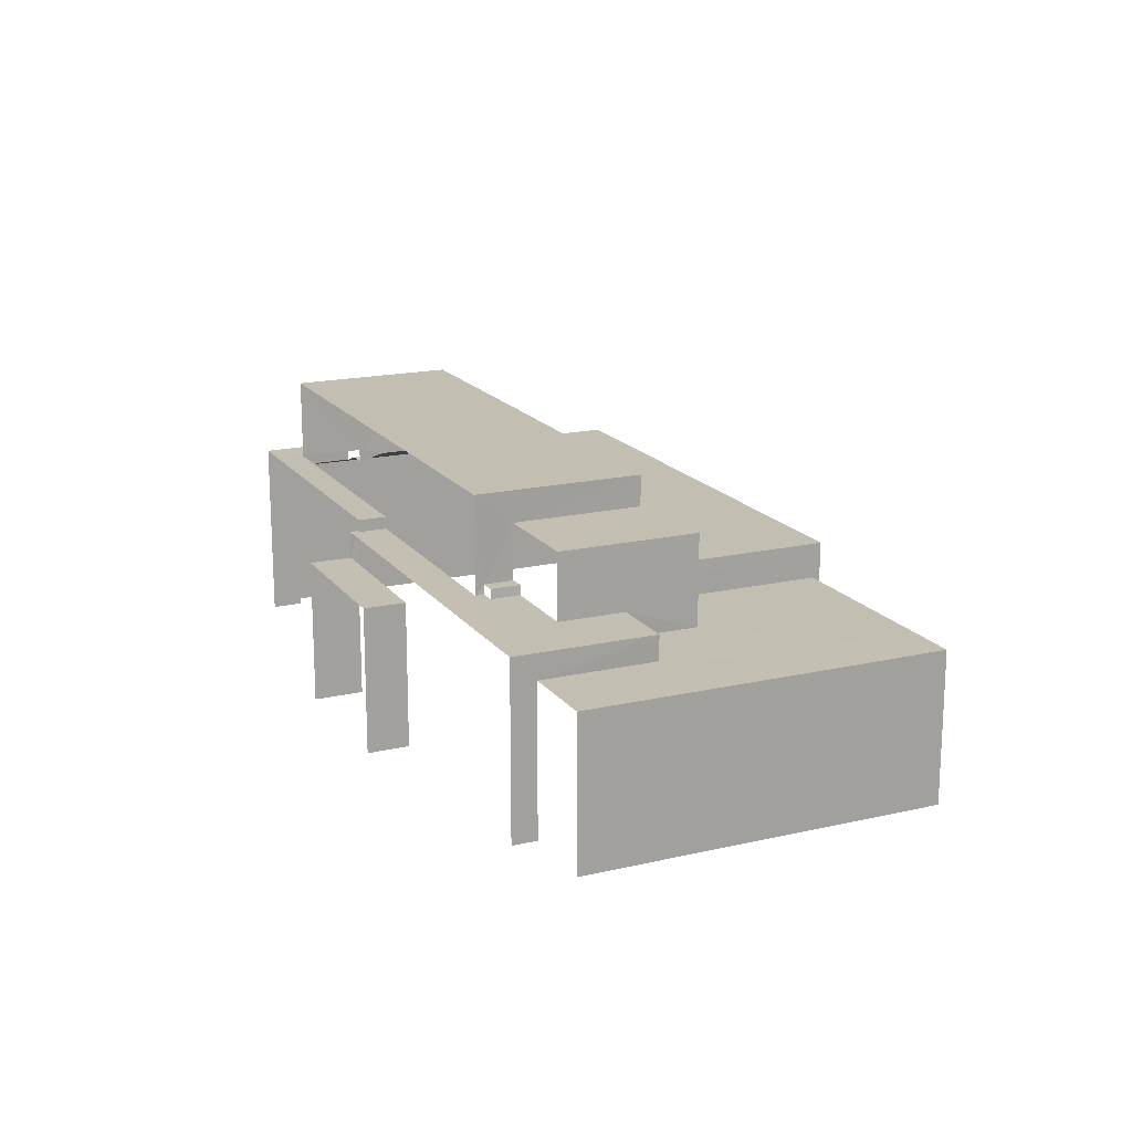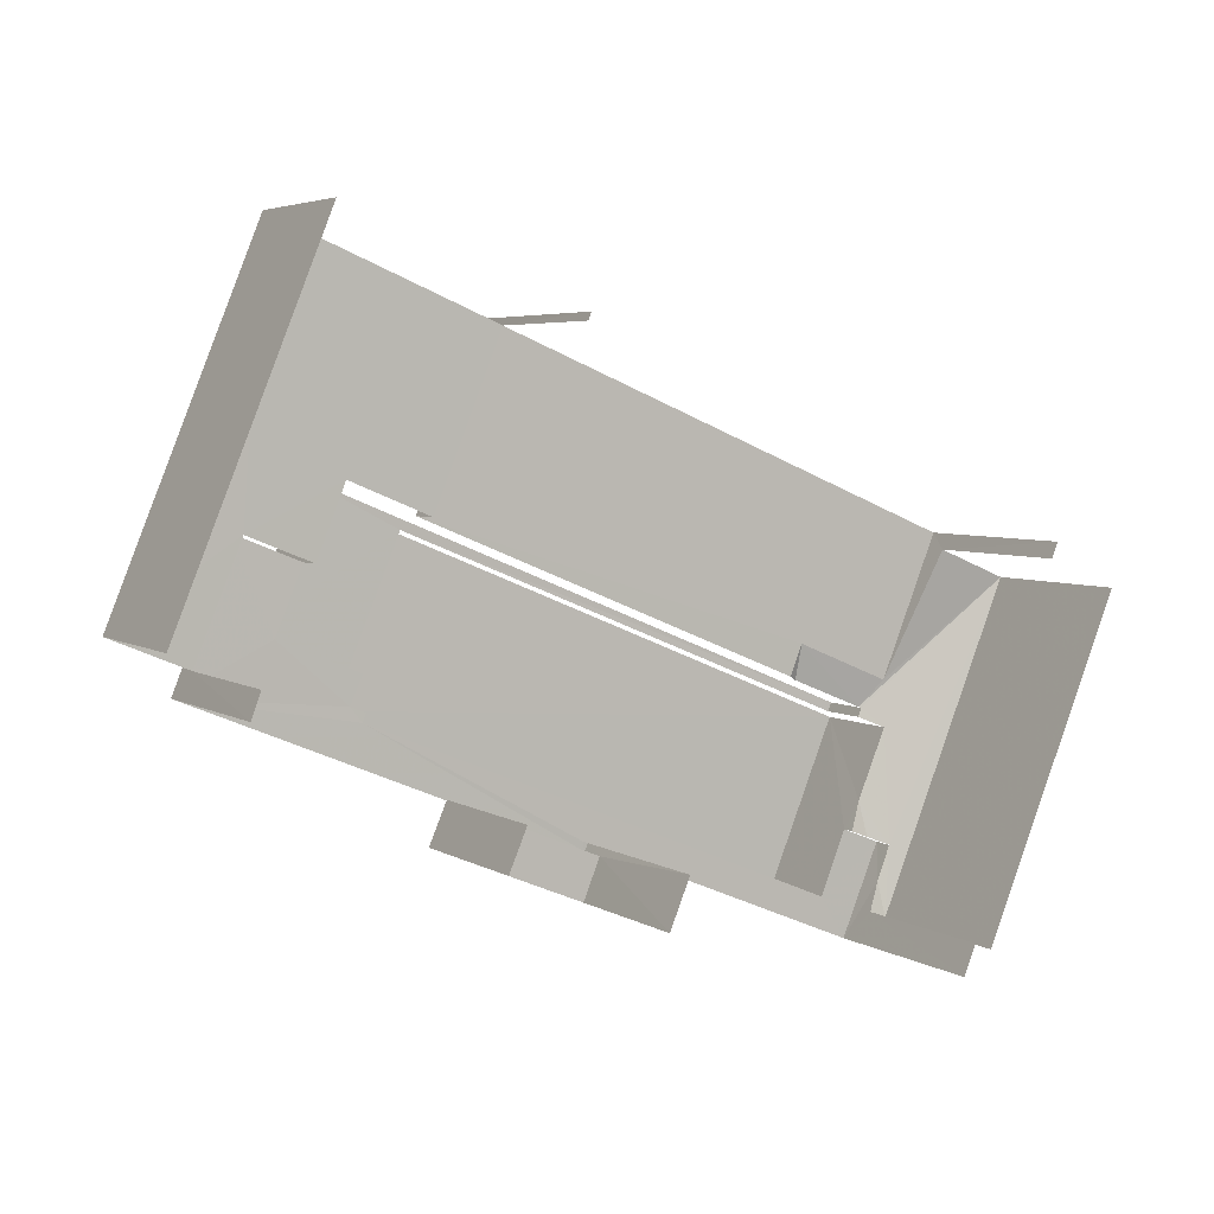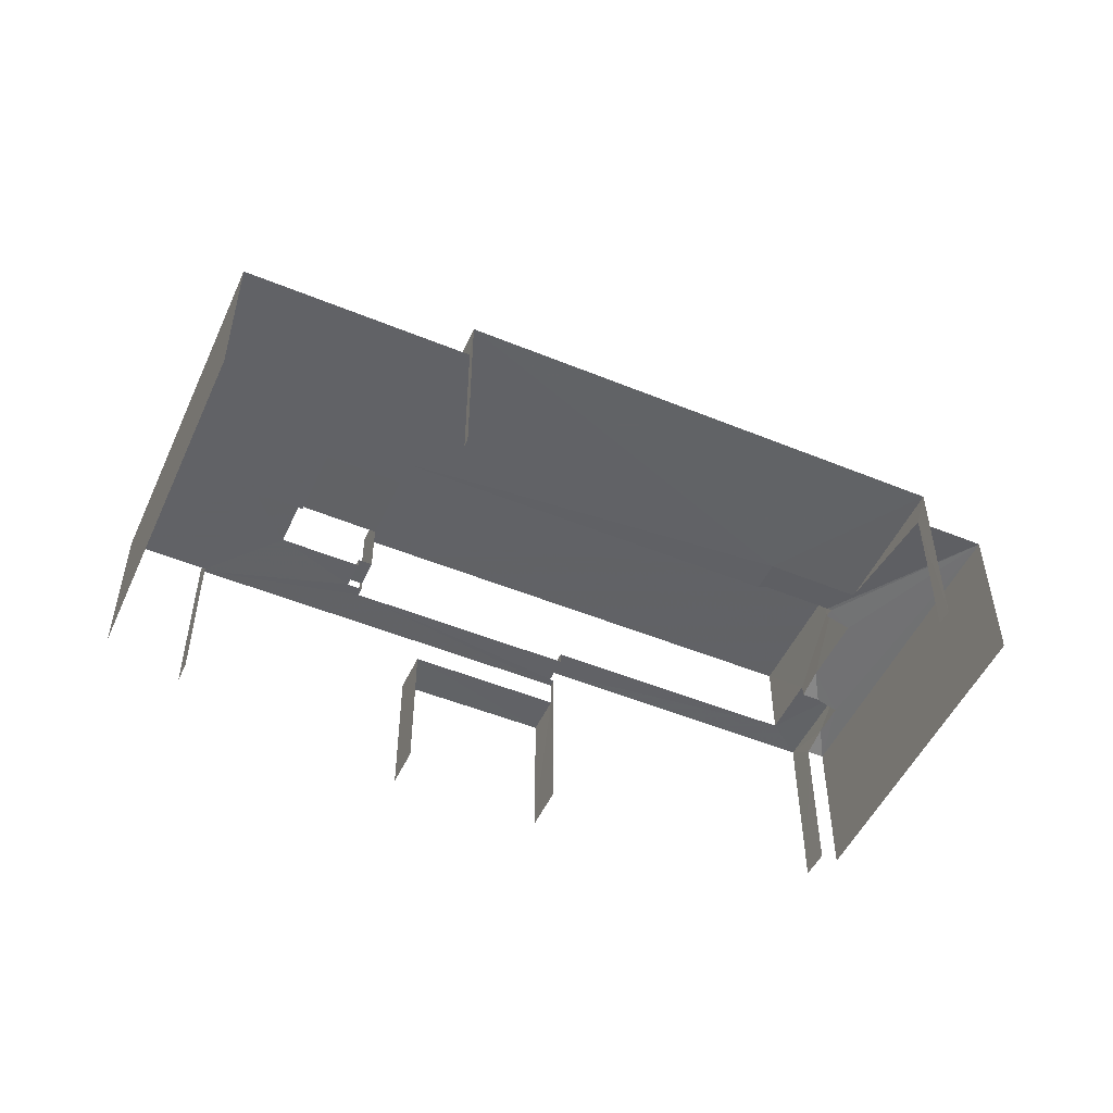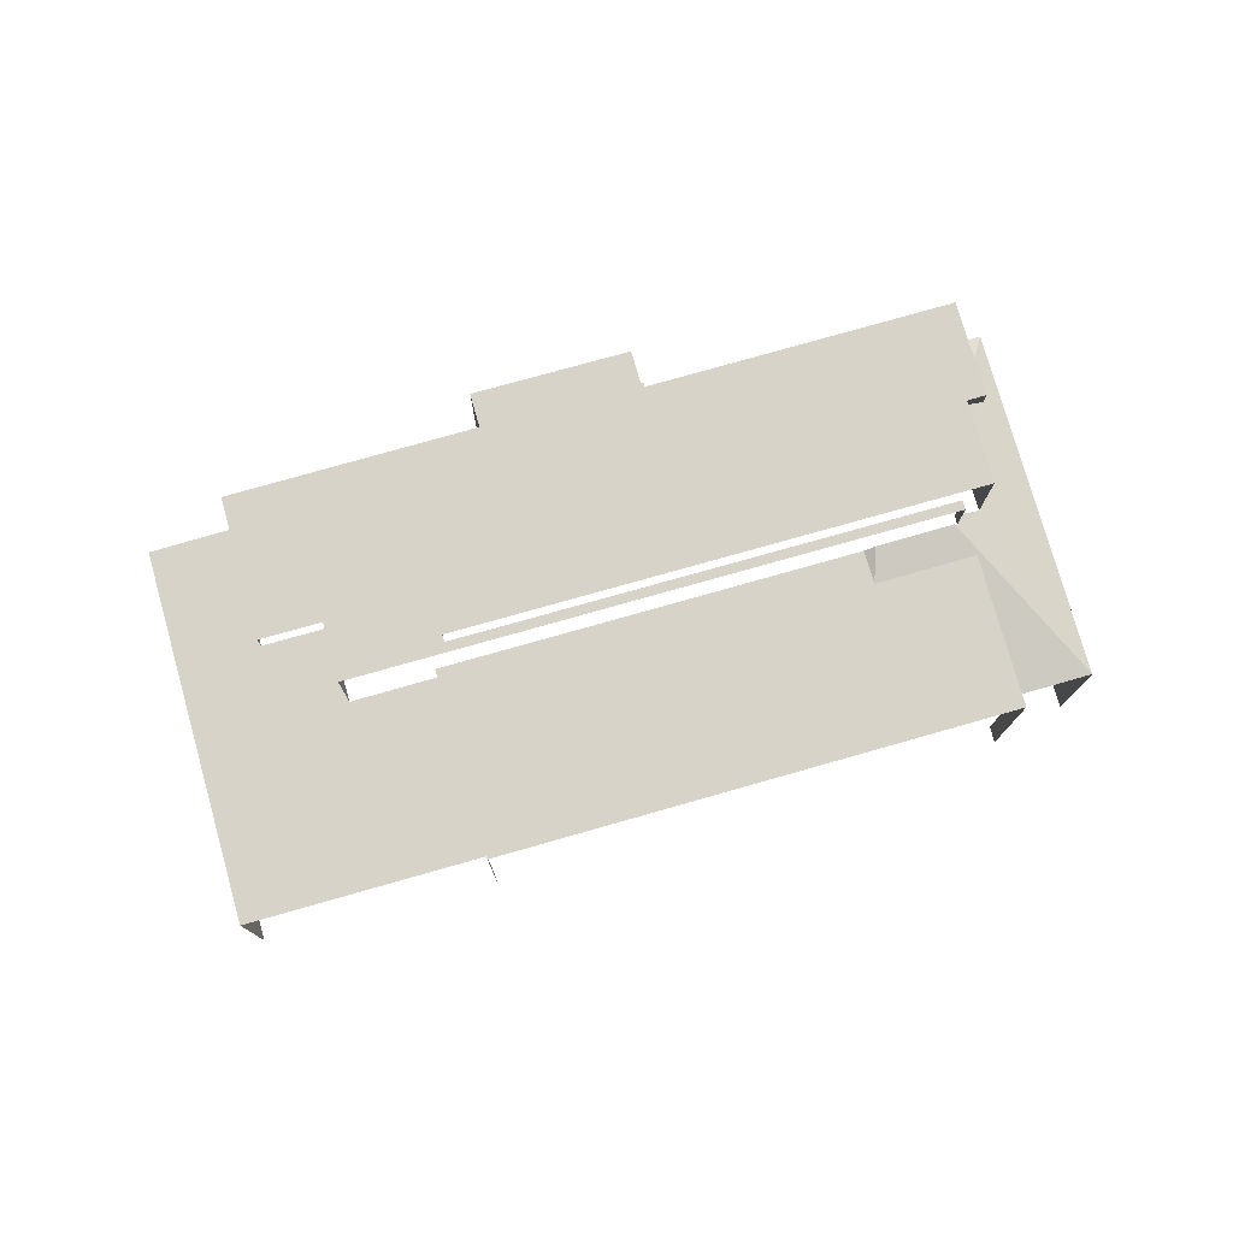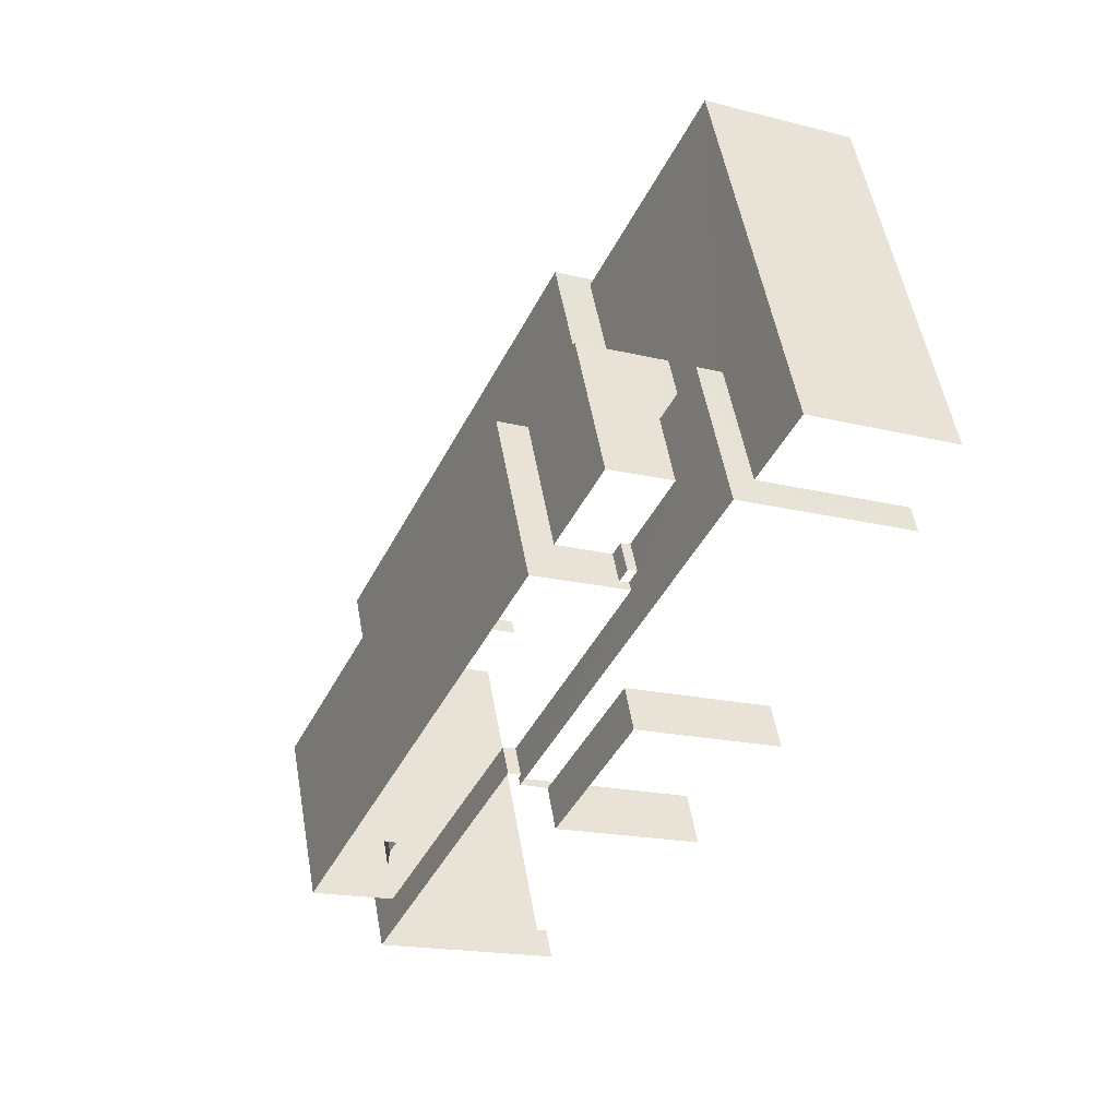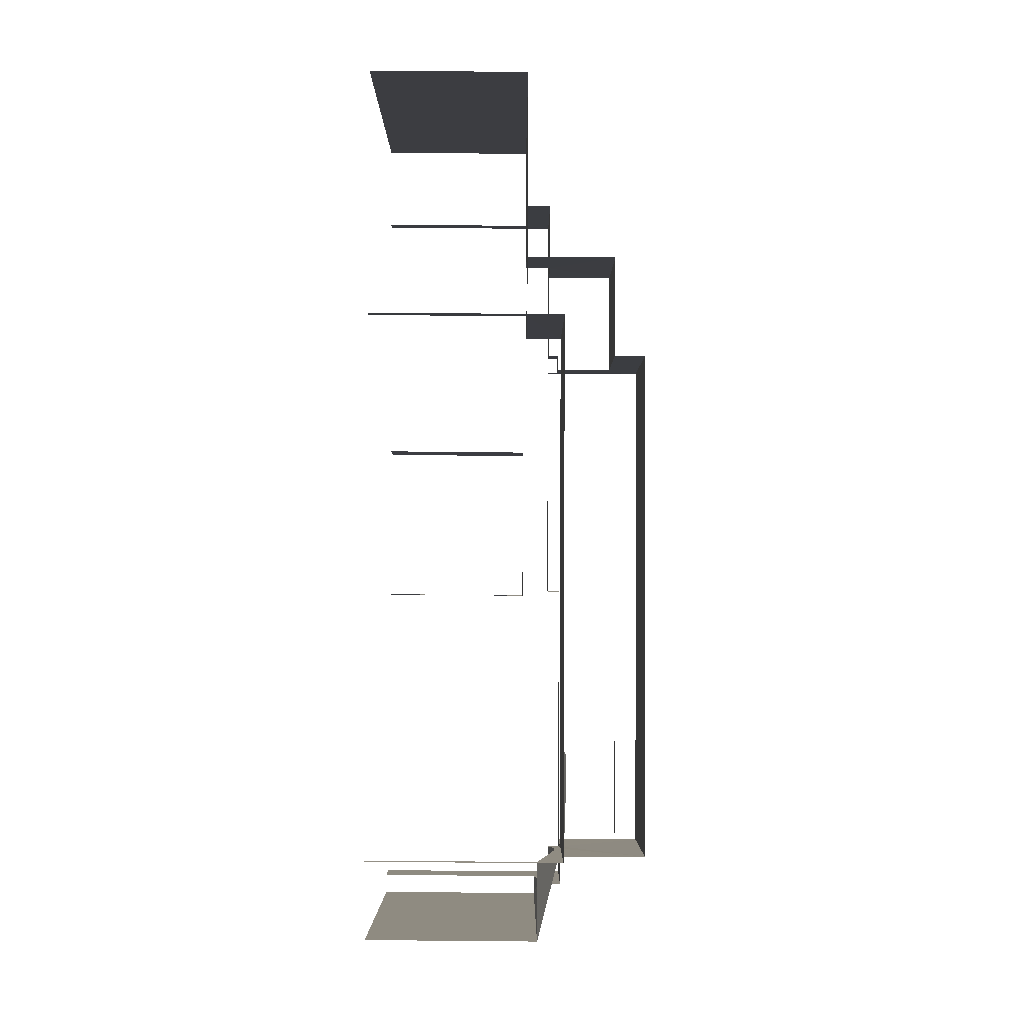
<metadata>
{"format":"obj","ext":"obj","renderer":"f3d","projection":"perspective","resolution":1024,"background":"white","views":[{"elev":17.5,"azim":87.8,"up":"+Z"},{"elev":4.5,"azim":150.9,"up":"+Y"},{"elev":-50.7,"azim":178.3,"up":"+Z"},{"elev":77.0,"azim":-173.4,"up":"+Z"},{"elev":-17.2,"azim":63.1,"up":"+Y"},{"elev":65.0,"azim":-89.8,"up":"+Y"}]}
</metadata>
<code>
v -2.198e+05 -1.238e+05 31.31
v -2.198e+05 -1.238e+05 31.31
v -2.198e+05 -1.238e+05 31.31
v -2.198e+05 -1.238e+05 31.31
v -2.198e+05 -1.238e+05 31.31
v -2.198e+05 -1.238e+05 31.31
v -2.198e+05 -1.238e+05 31.31
v -2.198e+05 -1.238e+05 31.31
v -2.198e+05 -1.238e+05 31.31
v -2.198e+05 -1.238e+05 31.31
v -2.198e+05 -1.238e+05 31.31
v -2.198e+05 -1.238e+05 31.31
v -2.198e+05 -1.238e+05 31.31
v -2.198e+05 -1.238e+05 31.31
v -2.198e+05 -1.238e+05 31.31
v -2.198e+05 -1.238e+05 31.31
v -2.198e+05 -1.238e+05 35
v -2.198e+05 -1.238e+05 35
v -2.198e+05 -1.238e+05 35
v -2.198e+05 -1.238e+05 35
v -2.198e+05 -1.238e+05 35
v -2.198e+05 -1.238e+05 35
v -2.198e+05 -1.238e+05 35
v -2.198e+05 -1.238e+05 35
v -2.198e+05 -1.238e+05 35
v -2.198e+05 -1.238e+05 35
v -2.198e+05 -1.238e+05 35
v -2.198e+05 -1.238e+05 35
v -2.198e+05 -1.238e+05 35.26
v -2.198e+05 -1.238e+05 35.26
v -2.198e+05 -1.238e+05 35.26
v -2.198e+05 -1.238e+05 35.26
v -2.198e+05 -1.238e+05 35.26
v -2.198e+05 -1.238e+05 35.26
v -2.198e+05 -1.238e+05 37.03
v -2.198e+05 -1.238e+05 37.03
v -2.198e+05 -1.238e+05 37.03
v -2.198e+05 -1.238e+05 37.03
v -2.198e+05 -1.238e+05 35.2
v -2.198e+05 -1.238e+05 35.2
v -2.198e+05 -1.238e+05 35.2
v -2.198e+05 -1.238e+05 35.2
v -2.198e+05 -1.238e+05 34.69
v -2.198e+05 -1.238e+05 34.69
v -2.198e+05 -1.238e+05 35.2
v -2.198e+05 -1.238e+05 35.2
v -2.198e+05 -1.238e+05 35.33
v -2.198e+05 -1.238e+05 35.33
v -2.198e+05 -1.238e+05 34.47
v -2.198e+05 -1.238e+05 34.47
v -2.198e+05 -1.238e+05 34.47
v -2.198e+05 -1.238e+05 34.47
v -2.198e+05 -1.238e+05 34.47
v -2.198e+05 -1.238e+05 34.47
v -2.198e+05 -1.238e+05 34.47
v -2.198e+05 -1.238e+05 34.47
v -2.198e+05 -1.238e+05 34.98
v -2.198e+05 -1.238e+05 35.12
v -2.198e+05 -1.238e+05 34.82
v -2.198e+05 -1.238e+05 34.69
v -2.198e+05 -1.238e+05 34.82
v -2.198e+05 -1.238e+05 35.3
v -2.198e+05 -1.238e+05 35.12
v -2.198e+05 -1.238e+05 35.3
v -2.198e+05 -1.238e+05 34.42
v -2.198e+05 -1.238e+05 34.42
v -2.198e+05 -1.238e+05 34.42
v -2.198e+05 -1.238e+05 34.42
v -2.198e+05 -1.238e+05 35.2
v -2.198e+05 -1.238e+05 36.38
v -2.198e+05 -1.238e+05 36.38
v -2.198e+05 -1.238e+05 36.38
v -2.198e+05 -1.238e+05 36.38
v -2.198e+05 -1.238e+05 36.38
v -2.198e+05 -1.238e+05 36.38
v -2.198e+05 -1.238e+05 35.2
v -2.198e+05 -1.238e+05 35.2
v -2.198e+05 -1.238e+05 35.2
v -2.198e+05 -1.238e+05 34.98
v -2.198e+05 -1.238e+05 34.69
f 1 2 3
f 3 2 4
f 5 6 4
f 7 6 5
f 8 2 9
f 8 9 10
f 11 5 12
f 13 14 8
f 15 12 14
f 15 14 16
f 4 2 12
f 5 4 12
f 14 2 8
f 12 2 14
f 27 41 40
f 28 27 40
f 80 60 7
f 5 80 7
f 67 15 16
f 67 66 15
f 43 6 44
f 43 4 6
f 20 21 33
f 21 35 33
f 33 37 30
f 33 35 37
f 71 74 38
f 38 74 36
f 74 63 36
f 64 63 74
f 76 1 3
f 76 77 1
f 55 10 54
f 55 8 10
f 2 50 9
f 2 51 50
f 53 22 24
f 53 56 22
f 14 13 65
f 13 25 65
f 65 18 68
f 65 25 18
f 75 42 39
f 75 39 73
f 39 23 73
f 39 26 23
f 57 32 34
f 34 79 57
f 59 32 57
f 62 70 47
f 52 78 49
f 70 72 48
f 78 69 48
f 72 49 78
f 47 70 48
f 48 72 78
f 17 31 11
f 11 12 17
f 29 31 17
f 19 29 17
f 17 18 19
f 20 19 21
f 22 23 24
f 21 18 25
f 23 26 27
f 24 23 25
f 27 28 21
f 19 18 21
f 27 21 25
f 23 27 25
f 29 30 31
f 31 30 32
f 29 33 30
f 32 30 34
f 35 36 37
f 35 38 36
f 39 40 41
f 39 42 40
f 43 44 45
f 46 45 47
f 46 47 48
f 45 44 47
f 49 50 51
f 51 52 49
f 53 54 50
f 55 54 53
f 56 53 49
f 53 50 49
f 57 58 59
f 60 59 44
f 61 59 60
f 62 47 44
f 63 64 62
f 59 58 63
f 59 63 44
f 63 62 44
f 65 66 67
f 65 68 66
f 46 48 69
f 70 71 72
f 72 71 73
f 70 74 71
f 73 71 75
f 76 45 46
f 76 46 77
f 46 78 77
f 46 69 78
f 57 79 58
f 80 61 60
f 63 58 36
f 36 34 37
f 37 34 30
f 58 79 34
f 36 58 34
f 5 11 80
f 11 31 80
f 61 32 59
f 61 31 32
f 80 31 61
f 73 23 22
f 73 22 72
f 22 49 72
f 22 56 49
f 13 55 25
f 25 55 24
f 13 8 55
f 24 55 53
f 54 10 9
f 50 54 9
f 2 1 51
f 1 77 51
f 51 78 52
f 51 77 78
f 27 39 41
f 27 26 39
f 74 70 62
f 64 74 62
f 20 33 29
f 19 20 29
f 40 42 75
f 28 40 21
f 21 40 35
f 75 71 38
f 35 75 38
f 40 75 35
f 15 68 12
f 12 68 17
f 15 66 68
f 17 68 18
f 3 43 76
f 76 43 45
f 4 43 3
f 44 6 7
f 60 44 7
f 65 67 16
f 14 65 16

</code>
